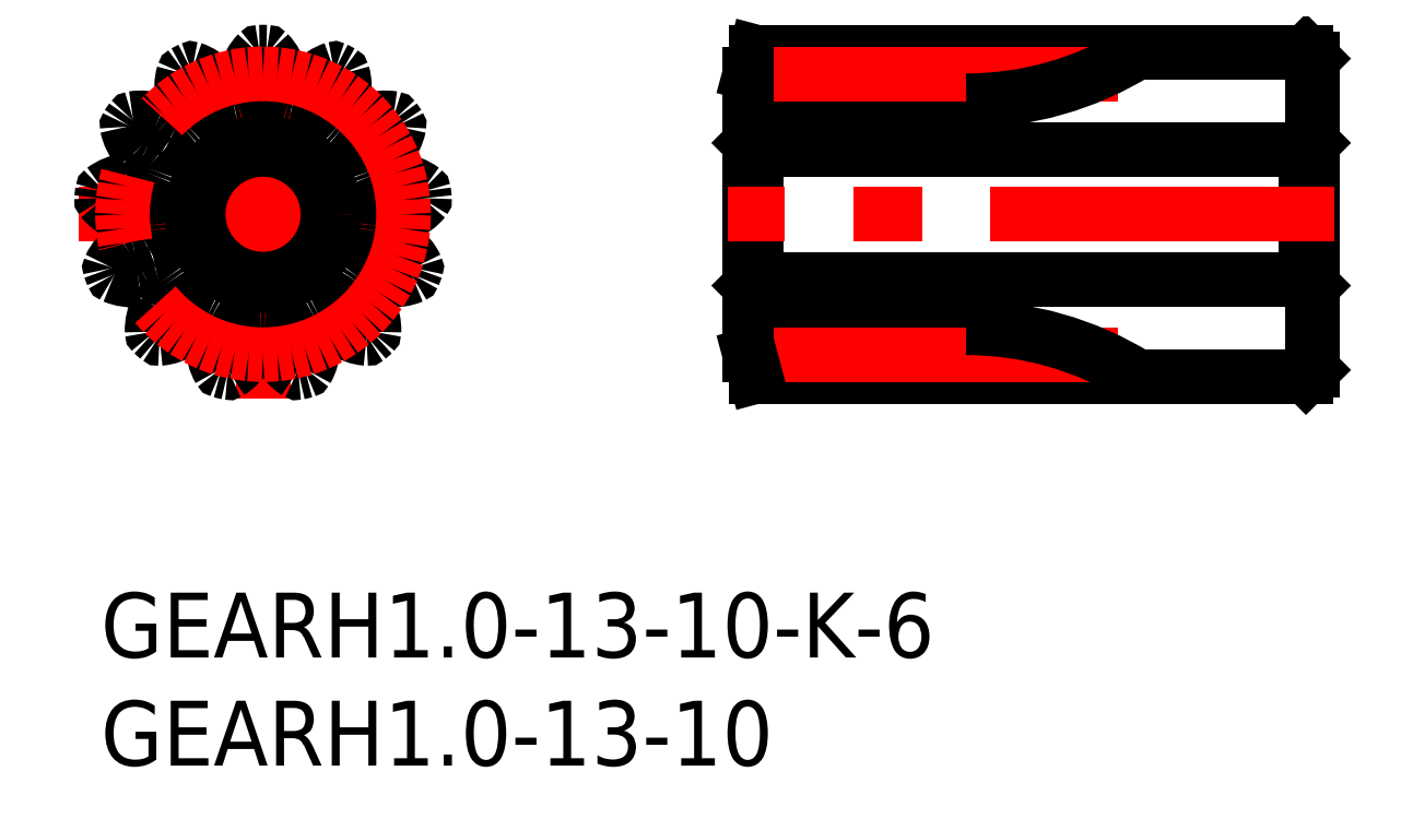
<metadata>
{"format":"dxf","ext":"dxf","renderer":"ezdxf+matplotlib","layout":"modelspace","background":"white","min_lineweight":24,"dpi":150}
</metadata>
<code>
0
SECTION
2
ENTITIES
0
LINE
8
MSM_CENTER
10
-1
20
17.5
30
0
11
16
21
17.5
31
0
0
LINE
8
MSM_CENTER
10
7.5
20
9
30
0
11
7.5
21
26
31
0
0
ARC
8
MSM_CONTINUOUS
10
1.456
20
15.46
30
0
40
2
50
77.56
51
93.68
0
ARC
8
MSM_CONTINUOUS
10
1.779
20
16.92
30
0
40
0.5
50
5.768
51
77.56
0
ARC
8
MSM_CONTINUOUS
10
7.5
20
17.5
30
0
40
5.25
50
185.8
51
188.1
0
ARC
8
MSM_CONTINUOUS
10
1.807
20
16.69
30
0
40
0.5
50
296.3
51
8.078
0
ARC
8
MSM_CONTINUOUS
10
1.143
20
18.04
30
0
40
2
50
280.2
51
296.3
0
ARC
8
MSM_CONTINUOUS
10
1.637
20
15.28
30
0
40
0.8043
50
100.1
51
123.8
0
ARC
8
MSM_CONTINUOUS
10
1.741
20
19.54
30
0
40
2.167
50
219.1
51
250
0
ARC
8
MSM_CONTINUOUS
10
2.396
20
14.14
30
0
40
2.167
50
123.8
51
154.8
0
ARC
8
MSM_CONTINUOUS
10
0.1364
20
18.23
30
0
40
0.1
50
174.3
51
219.1
0
ARC
8
MSM_CONTINUOUS
10
0.526
20
15.03
30
0
40
0.1
50
154.8
51
199.5
0
ARC
8
MSM_CONTINUOUS
10
7.5
20
17.5
30
0
40
7.5
50
199.5
51
202
0
ARC
8
MSM_CONTINUOUS
10
2.339
20
21.06
30
0
40
0.8043
50
222.3
51
246.1
0
ARC
8
MSM_CONTINUOUS
10
1.199
20
18.5
30
0
40
2
50
49.87
51
65.99
0
ARC
8
MSM_CONTINUOUS
10
2.166
20
19.65
30
0
40
0.5
50
338.1
51
49.87
0
ARC
8
MSM_CONTINUOUS
10
13.36
20
15.28
30
0
40
0.8043
50
56.15
51
79.9
0
ARC
8
MSM_CONTINUOUS
10
13.86
20
18.04
30
0
40
2
50
243.7
51
259.8
0
ARC
8
MSM_CONTINUOUS
10
13.19
20
16.69
30
0
40
0.5
50
171.9
51
243.7
0
ARC
8
MSM_CONTINUOUS
10
7.5
20
17.5
30
0
40
5.25
50
351.9
51
354.2
0
ARC
8
MSM_CONTINUOUS
10
13.22
20
16.92
30
0
40
0.5
50
102.4
51
174.2
0
ARC
8
MSM_CONTINUOUS
10
13.54
20
15.46
30
0
40
2
50
86.32
51
102.4
0
ARC
8
MSM_CONTINUOUS
10
13.72
20
18.26
30
0
40
0.8043
50
266.3
51
290
0
ARC
8
MSM_CONTINUOUS
10
12.6
20
14.14
30
0
40
2.167
50
25.22
51
56.15
0
ARC
8
MSM_CONTINUOUS
10
13.26
20
19.54
30
0
40
2.167
50
290
51
320.9
0
ARC
8
MSM_CONTINUOUS
10
14.47
20
15.03
30
0
40
0.1
50
340.5
51
25.22
0
ARC
8
MSM_CONTINUOUS
10
14.86
20
18.23
30
0
40
0.1
50
320.9
51
5.689
0
ARC
8
MSM_CONTINUOUS
10
11.66
20
12.81
30
0
40
0.8043
50
28.46
51
52.21
0
ARC
8
MSM_CONTINUOUS
10
13.38
20
15.02
30
0
40
2
50
216
51
232.1
0
ARC
8
MSM_CONTINUOUS
10
12.17
20
14.14
30
0
40
0.5
50
144.2
51
216
0
ARC
8
MSM_CONTINUOUS
10
7.5
20
17.5
30
0
40
5.25
50
324.2
51
326.5
0
ARC
8
MSM_CONTINUOUS
10
12.3
20
14.33
30
0
40
0.5
50
74.75
51
146.5
0
ARC
8
MSM_CONTINUOUS
10
11.9
20
12.88
30
0
40
2
50
58.63
51
74.75
0
ARC
8
MSM_CONTINUOUS
10
13.36
20
15.28
30
0
40
0.8043
50
238.6
51
262.3
0
ARC
8
MSM_CONTINUOUS
10
10.46
20
12.16
30
0
40
2.167
50
357.5
51
28.46
0
ARC
8
MSM_CONTINUOUS
10
13.55
20
16.63
30
0
40
2.167
50
262.3
51
293.2
0
ARC
8
MSM_CONTINUOUS
10
12.53
20
12.07
30
0
40
0.1
50
312.8
51
357.5
0
ARC
8
MSM_CONTINUOUS
10
14.36
20
14.73
30
0
40
0.1
50
293.2
51
338
0
ARC
8
MSM_CONTINUOUS
10
7.5
20
17.5
30
0
40
7.5
50
338
51
340.5
0
ARC
8
MSM_CONTINUOUS
10
9.001
20
11.41
30
0
40
0.8043
50
0.7692
51
24.52
0
ARC
8
MSM_CONTINUOUS
10
11.55
20
12.57
30
0
40
2
50
188.3
51
204.4
0
ARC
8
MSM_CONTINUOUS
10
10.07
20
12.36
30
0
40
0.5
50
116.5
51
188.3
0
ARC
8
MSM_CONTINUOUS
10
7.5
20
17.5
30
0
40
5.25
50
296.5
51
298.8
0
ARC
8
MSM_CONTINUOUS
10
10.27
20
12.46
30
0
40
0.5
50
47.06
51
118.8
0
ARC
8
MSM_CONTINUOUS
10
9.252
20
11.37
30
0
40
2
50
30.94
51
47.06
0
ARC
8
MSM_CONTINUOUS
10
11.66
20
12.81
30
0
40
0.8043
50
210.9
51
234.6
0
ARC
8
MSM_CONTINUOUS
10
7.638
20
11.39
30
0
40
2.167
50
329.8
51
0.7692
0
ARC
8
MSM_CONTINUOUS
10
12.45
20
13.92
30
0
40
2.167
50
234.6
51
265.5
0
ARC
8
MSM_CONTINUOUS
10
9.425
20
10.35
30
0
40
0.1
50
285.1
51
329.8
0
ARC
8
MSM_CONTINUOUS
10
12.29
20
11.86
30
0
40
0.1
50
265.5
51
310.3
0
ARC
8
MSM_CONTINUOUS
10
7.5
20
17.5
30
0
40
7.5
50
310.3
51
312.8
0
ARC
8
MSM_CONTINUOUS
10
5.999
20
11.41
30
0
40
0.8043
50
333.1
51
356.8
0
ARC
8
MSM_CONTINUOUS
10
8.799
20
11.25
30
0
40
2
50
160.6
51
176.8
0
ARC
8
MSM_CONTINUOUS
10
7.384
20
11.75
30
0
40
0.5
50
88.84
51
160.6
0
ARC
8
MSM_CONTINUOUS
10
7.5
20
17.5
30
0
40
5.25
50
268.8
51
271.2
0
ARC
8
MSM_CONTINUOUS
10
7.616
20
11.75
30
0
40
0.5
50
19.36
51
91.16
0
ARC
8
MSM_CONTINUOUS
10
6.201
20
11.25
30
0
40
2
50
3.245
51
19.36
0
ARC
8
MSM_CONTINUOUS
10
9.001
20
11.41
30
0
40
0.8043
50
183.2
51
206.9
0
ARC
8
MSM_CONTINUOUS
10
4.785
20
12.03
30
0
40
2.167
50
302.1
51
333.1
0
ARC
8
MSM_CONTINUOUS
10
10.22
20
12.03
30
0
40
2.167
50
206.9
51
237.9
0
ARC
8
MSM_CONTINUOUS
10
5.884
20
10.28
30
0
40
0.1
50
257.4
51
302.1
0
ARC
8
MSM_CONTINUOUS
10
9.116
20
10.28
30
0
40
0.1
50
237.9
51
282.6
0
ARC
8
MSM_CONTINUOUS
10
7.5
20
17.5
30
0
40
7.5
50
282.6
51
285.1
0
ARC
8
MSM_CONTINUOUS
10
3.342
20
12.81
30
0
40
0.8043
50
305.4
51
329.1
0
ARC
8
MSM_CONTINUOUS
10
5.748
20
11.37
30
0
40
2
50
132.9
51
149.1
0
ARC
8
MSM_CONTINUOUS
10
4.726
20
12.46
30
0
40
0.5
50
61.15
51
132.9
0
ARC
8
MSM_CONTINUOUS
10
7.5
20
17.5
30
0
40
5.25
50
241.2
51
243.5
0
ARC
8
MSM_CONTINUOUS
10
4.931
20
12.36
30
0
40
0.5
50
351.7
51
63.46
0
ARC
8
MSM_CONTINUOUS
10
3.447
20
12.57
30
0
40
2
50
335.6
51
351.7
0
ARC
8
MSM_CONTINUOUS
10
5.999
20
11.41
30
0
40
0.8043
50
155.5
51
179.2
0
ARC
8
MSM_CONTINUOUS
10
2.553
20
13.92
30
0
40
2.167
50
274.5
51
305.4
0
ARC
8
MSM_CONTINUOUS
10
7.362
20
11.39
30
0
40
2.167
50
179.2
51
210.2
0
ARC
8
MSM_CONTINUOUS
10
2.713
20
11.86
30
0
40
0.1
50
229.7
51
274.5
0
ARC
8
MSM_CONTINUOUS
10
5.575
20
10.35
30
0
40
0.1
50
210.2
51
254.9
0
ARC
8
MSM_CONTINUOUS
10
7.5
20
17.5
30
0
40
7.5
50
254.9
51
257.4
0
ARC
8
MSM_CONTINUOUS
10
1.637
20
15.28
30
0
40
0.8043
50
277.7
51
301.4
0
ARC
8
MSM_CONTINUOUS
10
3.098
20
12.88
30
0
40
2
50
105.3
51
121.4
0
ARC
8
MSM_CONTINUOUS
10
2.703
20
14.33
30
0
40
0.5
50
33.46
51
105.3
0
ARC
8
MSM_CONTINUOUS
10
7.5
20
17.5
30
0
40
5.25
50
213.5
51
215.8
0
ARC
8
MSM_CONTINUOUS
10
2.835
20
14.14
30
0
40
0.5
50
324
51
35.77
0
ARC
8
MSM_CONTINUOUS
10
1.621
20
15.02
30
0
40
2
50
307.9
51
324
0
ARC
8
MSM_CONTINUOUS
10
3.342
20
12.81
30
0
40
0.8043
50
127.8
51
151.5
0
ARC
8
MSM_CONTINUOUS
10
1.455
20
16.63
30
0
40
2.167
50
246.8
51
277.7
0
ARC
8
MSM_CONTINUOUS
10
4.539
20
12.16
30
0
40
2.167
50
151.5
51
182.5
0
ARC
8
MSM_CONTINUOUS
10
0.639
20
14.73
30
0
40
0.1
50
202
51
246.8
0
ARC
8
MSM_CONTINUOUS
10
2.475
20
12.07
30
0
40
0.1
50
182.5
51
227.2
0
ARC
8
MSM_CONTINUOUS
10
7.5
20
17.5
30
0
40
7.5
50
227.2
51
229.7
0
ARC
8
MSM_CONTINUOUS
10
1.275
20
18.26
30
0
40
0.8043
50
250
51
273.7
0
ARC
8
MSM_CONTINUOUS
10
7.5
20
17.5
30
0
40
7.5
50
5.689
51
8.157
0
ARC
8
MSM_CONTINUOUS
10
14.83
20
18.55
30
0
40
0.1
50
8.157
51
52.91
0
ARC
8
MSM_CONTINUOUS
10
13.58
20
16.9
30
0
40
2.167
50
52.91
51
83.85
0
ARC
8
MSM_CONTINUOUS
10
13.72
20
18.26
30
0
40
0.8043
50
83.85
51
107.6
0
ARC
8
MSM_CONTINUOUS
10
12.88
20
20.93
30
0
40
2
50
271.4
51
287.5
0
ARC
8
MSM_CONTINUOUS
10
12.92
20
19.43
30
0
40
0.5
50
199.6
51
271.4
0
ARC
8
MSM_CONTINUOUS
10
7.5
20
17.5
30
0
40
5.25
50
19.61
51
21.92
0
ARC
8
MSM_CONTINUOUS
10
12.83
20
19.65
30
0
40
0.5
50
130.1
51
201.9
0
ARC
8
MSM_CONTINUOUS
10
13.8
20
18.5
30
0
40
2
50
114
51
130.1
0
ARC
8
MSM_CONTINUOUS
10
12.66
20
21.06
30
0
40
0.8043
50
293.9
51
317.7
0
ARC
8
MSM_CONTINUOUS
10
11.65
20
21.98
30
0
40
2.167
50
317.7
51
348.6
0
ARC
8
MSM_CONTINUOUS
10
13.68
20
21.57
30
0
40
0.1
50
348.6
51
33.38
0
ARC
8
MSM_CONTINUOUS
10
7.5
20
17.5
30
0
40
7.5
50
33.38
51
35.85
0
ARC
8
MSM_CONTINUOUS
10
13.5
20
21.83
30
0
40
0.1
50
35.85
51
80.6
0
ARC
8
MSM_CONTINUOUS
10
13.16
20
19.79
30
0
40
2.167
50
80.6
51
111.5
0
ARC
8
MSM_CONTINUOUS
10
12.66
20
21.06
30
0
40
0.8043
50
111.5
51
135.3
0
ARC
8
MSM_CONTINUOUS
10
10.67
20
23.04
30
0
40
2
50
299.1
51
315.2
0
ARC
8
MSM_CONTINUOUS
10
11.4
20
21.73
30
0
40
0.5
50
227.3
51
299.1
0
ARC
8
MSM_CONTINUOUS
10
7.5
20
17.5
30
0
40
5.25
50
47.31
51
49.62
0
ARC
8
MSM_CONTINUOUS
10
11.23
20
21.88
30
0
40
0.5
50
157.8
51
229.6
0
ARC
8
MSM_CONTINUOUS
10
12.61
20
21.31
30
0
40
2
50
141.7
51
157.8
0
ARC
8
MSM_CONTINUOUS
10
10.41
20
23.05
30
0
40
0.8043
50
321.6
51
345.4
0
ARC
8
MSM_CONTINUOUS
10
9.096
20
23.4
30
0
40
2.167
50
345.4
51
16.32
0
ARC
8
MSM_CONTINUOUS
10
11.08
20
23.98
30
0
40
0.1
50
16.32
51
61.07
0
ARC
8
MSM_CONTINUOUS
10
7.5
20
17.5
30
0
40
7.5
50
61.07
51
63.54
0
ARC
8
MSM_CONTINUOUS
10
10.8
20
24.12
30
0
40
0.1
50
63.54
51
108.3
0
ARC
8
MSM_CONTINUOUS
10
11.45
20
22.16
30
0
40
2.167
50
108.3
51
139.2
0
ARC
8
MSM_CONTINUOUS
10
10.41
20
23.05
30
0
40
0.8043
50
139.2
51
163
0
ARC
8
MSM_CONTINUOUS
10
7.733
20
23.88
30
0
40
2
50
326.8
51
342.9
0
ARC
8
MSM_CONTINUOUS
10
8.988
20
23.05
30
0
40
0.5
50
255
51
326.8
0
ARC
8
MSM_CONTINUOUS
10
7.5
20
17.5
30
0
40
5.25
50
75
51
77.31
0
ARC
8
MSM_CONTINUOUS
10
8.763
20
23.11
30
0
40
0.5
50
185.5
51
257.3
0
ARC
8
MSM_CONTINUOUS
10
10.26
20
23.25
30
0
40
2
50
169.4
51
185.5
0
ARC
8
MSM_CONTINUOUS
10
7.5
20
23.77
30
0
40
0.8043
50
349.3
51
13.08
0
ARC
8
MSM_CONTINUOUS
10
6.173
20
23.46
30
0
40
2.167
50
13.08
51
44.01
0
ARC
8
MSM_CONTINUOUS
10
7.659
20
24.9
30
0
40
0.1
50
44.01
51
88.77
0
ARC
8
MSM_CONTINUOUS
10
7.5
20
17.5
30
0
40
7.5
50
88.77
51
91.23
0
ARC
8
MSM_CONTINUOUS
10
7.341
20
24.9
30
0
40
0.1
50
91.23
51
136
0
ARC
8
MSM_CONTINUOUS
10
8.827
20
23.46
30
0
40
2.167
50
136
51
166.9
0
ARC
8
MSM_CONTINUOUS
10
7.5
20
23.77
30
0
40
0.8043
50
166.9
51
190.7
0
ARC
8
MSM_CONTINUOUS
10
4.744
20
23.25
30
0
40
2
50
354.5
51
10.6
0
ARC
8
MSM_CONTINUOUS
10
6.237
20
23.11
30
0
40
0.5
50
282.7
51
354.5
0
ARC
8
MSM_CONTINUOUS
10
7.5
20
17.5
30
0
40
5.25
50
102.7
51
105
0
ARC
8
MSM_CONTINUOUS
10
6.012
20
23.05
30
0
40
0.5
50
213.2
51
285
0
ARC
8
MSM_CONTINUOUS
10
7.267
20
23.88
30
0
40
2
50
197.1
51
213.2
0
ARC
8
MSM_CONTINUOUS
10
4.586
20
23.05
30
0
40
0.8043
50
17.02
51
40.77
0
ARC
8
MSM_CONTINUOUS
10
3.554
20
22.16
30
0
40
2.167
50
40.77
51
71.7
0
ARC
8
MSM_CONTINUOUS
10
4.203
20
24.12
30
0
40
0.1
50
71.7
51
116.5
0
ARC
8
MSM_CONTINUOUS
10
7.5
20
17.5
30
0
40
7.5
50
116.5
51
118.9
0
ARC
8
MSM_CONTINUOUS
10
3.921
20
23.98
30
0
40
0.1
50
118.9
51
163.7
0
ARC
8
MSM_CONTINUOUS
10
5.904
20
23.4
30
0
40
2.167
50
163.7
51
194.6
0
ARC
8
MSM_CONTINUOUS
10
4.586
20
23.05
30
0
40
0.8043
50
194.6
51
218.4
0
ARC
8
MSM_CONTINUOUS
10
2.386
20
21.31
30
0
40
2
50
22.18
51
38.29
0
ARC
8
MSM_CONTINUOUS
10
3.775
20
21.88
30
0
40
0.5
50
310.4
51
22.18
0
ARC
8
MSM_CONTINUOUS
10
7.5
20
17.5
30
0
40
5.25
50
130.4
51
132.7
0
ARC
8
MSM_CONTINUOUS
10
3.601
20
21.73
30
0
40
0.5
50
240.9
51
312.7
0
ARC
8
MSM_CONTINUOUS
10
4.331
20
23.04
30
0
40
2
50
224.8
51
240.9
0
ARC
8
MSM_CONTINUOUS
10
2.339
20
21.06
30
0
40
0.8043
50
44.71
51
68.46
0
ARC
8
MSM_CONTINUOUS
10
1.839
20
19.79
30
0
40
2.167
50
68.46
51
99.4
0
ARC
8
MSM_CONTINUOUS
10
1.502
20
21.83
30
0
40
0.1
50
99.4
51
144.2
0
ARC
8
MSM_CONTINUOUS
10
7.5
20
17.5
30
0
40
7.5
50
144.2
51
146.6
0
ARC
8
MSM_CONTINUOUS
10
1.321
20
21.57
30
0
40
0.1
50
146.6
51
191.4
0
ARC
8
MSM_CONTINUOUS
10
3.347
20
21.98
30
0
40
2.167
50
191.4
51
222.3
0
ARC
8
MSM_CONTINUOUS
10
7.5
20
17.5
30
0
40
5.25
50
158.1
51
160.4
0
ARC
8
MSM_CONTINUOUS
10
2.084
20
19.43
30
0
40
0.5
50
268.6
51
340.4
0
ARC
8
MSM_CONTINUOUS
10
2.12
20
20.93
30
0
40
2
50
252.5
51
268.6
0
ARC
8
MSM_CONTINUOUS
10
1.275
20
18.26
30
0
40
0.8043
50
72.41
51
96.15
0
ARC
8
MSM_CONTINUOUS
10
1.421
20
16.9
30
0
40
2.167
50
96.15
51
127.1
0
ARC
8
MSM_CONTINUOUS
10
0.1749
20
18.55
30
0
40
0.1
50
127.1
51
171.8
0
ARC
8
MSM_CONTINUOUS
10
7.5
20
17.5
30
0
40
7.5
50
171.8
51
174.3
0
CIRCLE
8
MSM_CENTER
10
7.5
20
17.5
30
0
40
6.5
0
LINE
8
MSM_CONTINUOUS
10
30.3
20
20.5
30
0
11
30.3
21
14.5
31
0
0
LINE
8
MSM_CONTINUOUS
10
30.3
20
14.5
30
0
11
55.7
21
14.5
31
0
0
LINE
8
MSM_CONTINUOUS
10
30.3
20
14.5
30
0
11
30
21
14.2
31
0
0
LINE
8
MSM_CONTINUOUS
10
56
20
10.3
30
0
11
56
21
24.7
31
0
0
LINE
8
MSM_CONTINUOUS
10
55.7
20
25
30
0
11
30.27
21
25
31
0
0
LINE
8
MSM_CONTINUOUS
10
30.27
20
25
30
0
11
30
21
24
31
0
0
LINE
8
MSM_CONTINUOUS
10
30
20
24
30
0
11
30
21
11
31
0
0
LINE
8
MSM_CONTINUOUS
10
30
20
20.8
30
0
11
30.3
21
20.5
31
0
0
LINE
8
MSM_CONTINUOUS
10
55.7
20
20.5
30
0
11
30.3
21
20.5
31
0
0
LINE
8
MSM_CONTINUOUS
10
56
20
24.7
30
0
11
55.7
21
25
31
0
0
LINE
8
MSM_CONTINUOUS
10
56
20
14.2
30
0
11
55.7
21
14.5
31
0
0
LINE
8
MSM_CONTINUOUS
10
55.7
20
20.5
30
0
11
56
21
20.8
31
0
0
LINE
8
MSM_CONTINUOUS
10
55.7
20
20.5
30
0
11
55.7
21
14.5
31
0
0
LINE
8
MSM_CONTINUOUS
10
55.7
20
10
30
0
11
30.27
21
10
31
0
0
LINE
8
MSM_CONTINUOUS
10
56
20
10.3
30
0
11
55.7
21
10
31
0
0
LINE
8
MSM_CONTINUOUS
10
30
20
22.75
30
0
11
40
21
22.75
31
0
0
LINE
8
MSM_CONTINUOUS
10
30
20
12.25
30
0
11
40
21
12.25
31
0
0
TEXT
8
MSM_PART_NUMBER
10
0
20
-8
30
0
40
3
1
GEARH1-13-10
0
TEXT
8
MSM_PART_NUMBER
10
0
20
-3
30
0
40
3
1
GEARH1-13-10-K-6
0
CIRCLE
8
MSM_CONTINUOUS
10
7.5
20
17.5
30
0
40
3.3
0
CIRCLE
8
MSM_CONTINUOUS
10
7.5
20
17.5
30
0
40
3
0
LINE
8
MSM_CENTER
10
46.99
20
24
30
0
11
29
21
24
31
0
0
LINE
8
MSM_CENTER
10
57
20
17.5
30
0
11
29
21
17.5
31
0
0
LINE
8
MSM_CENTER
10
46.99
20
11
30
0
11
29
21
11
31
0
0
LINE
8
MSM_CONTINUOUS
10
30.27
20
10
30
0
11
30
21
11
31
0
0
ARC
8
MSM_CONTINUOUS
10
40
20
37.75
30
0
40
15
50
270
51
301.8
0
ARC
8
MSM_CONTINUOUS
10
40
20
-2.75
30
0
40
15
50
58.21
51
90
0
ENDSEC
0
EOF

</code>
